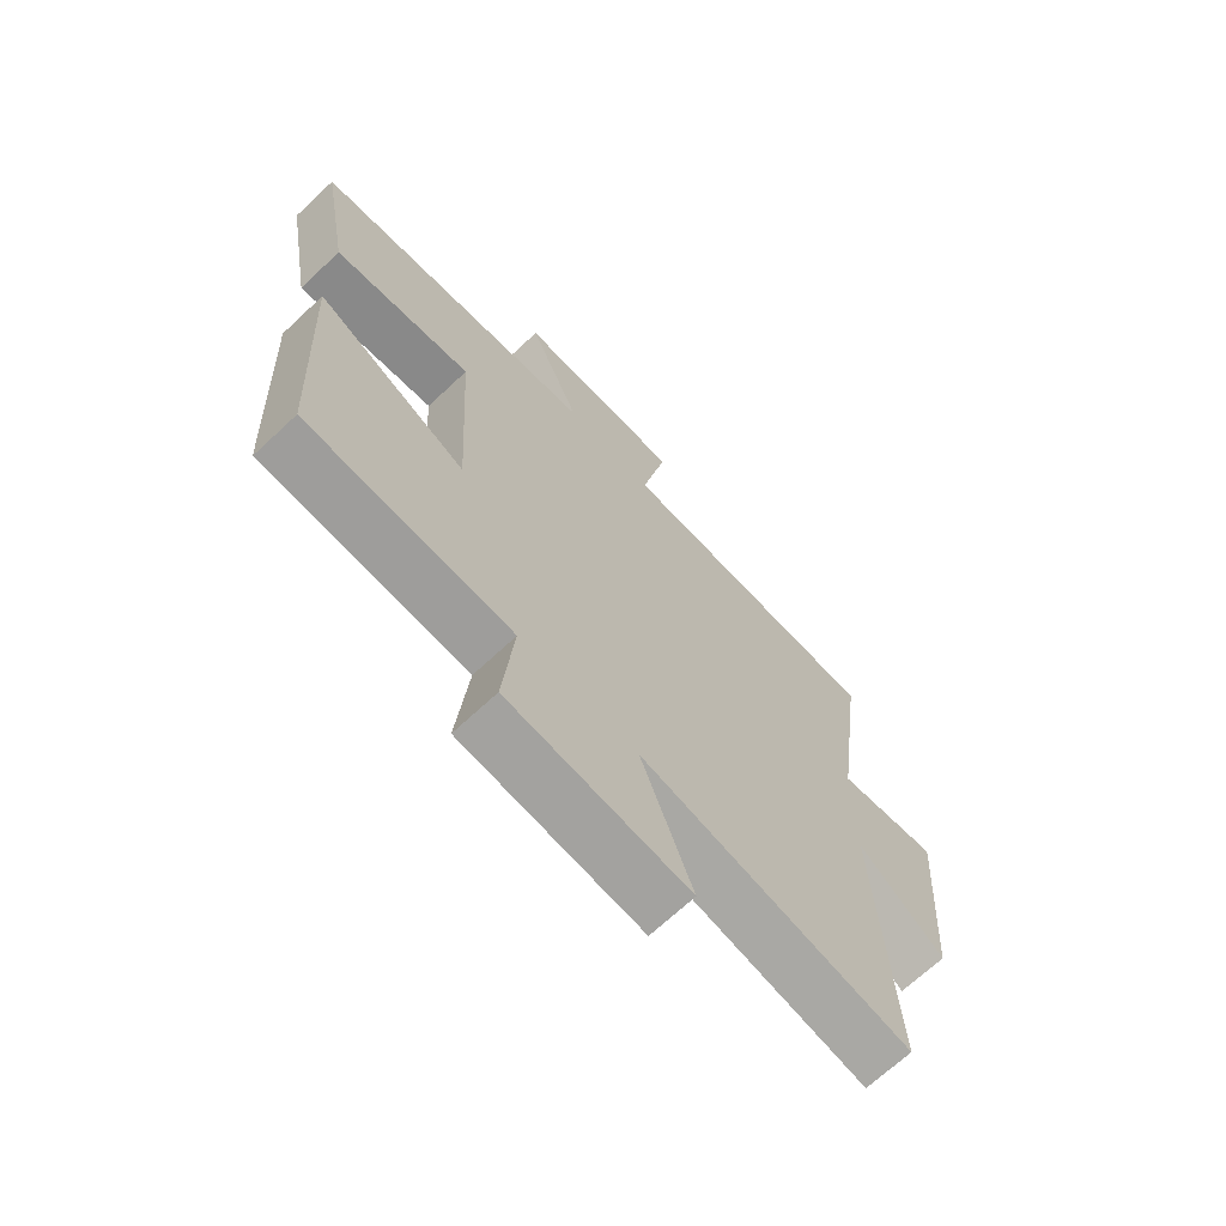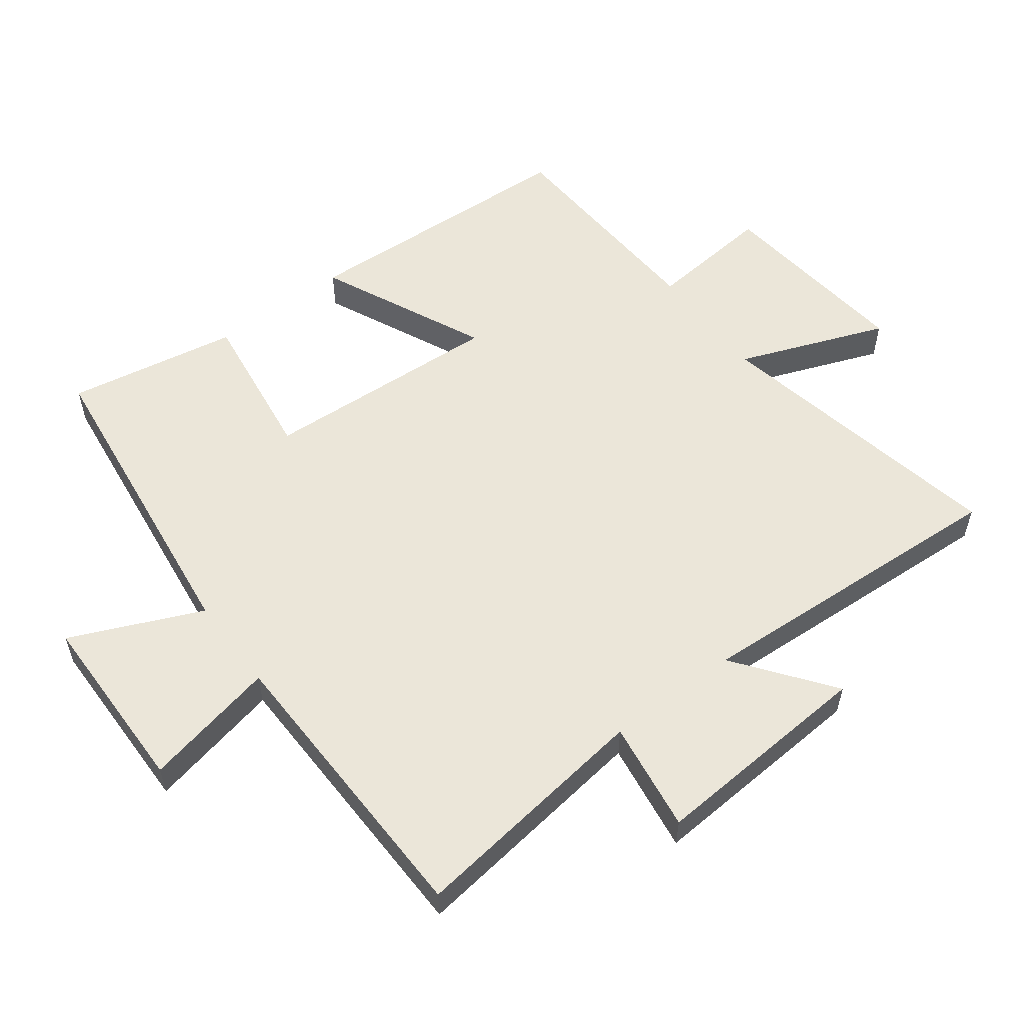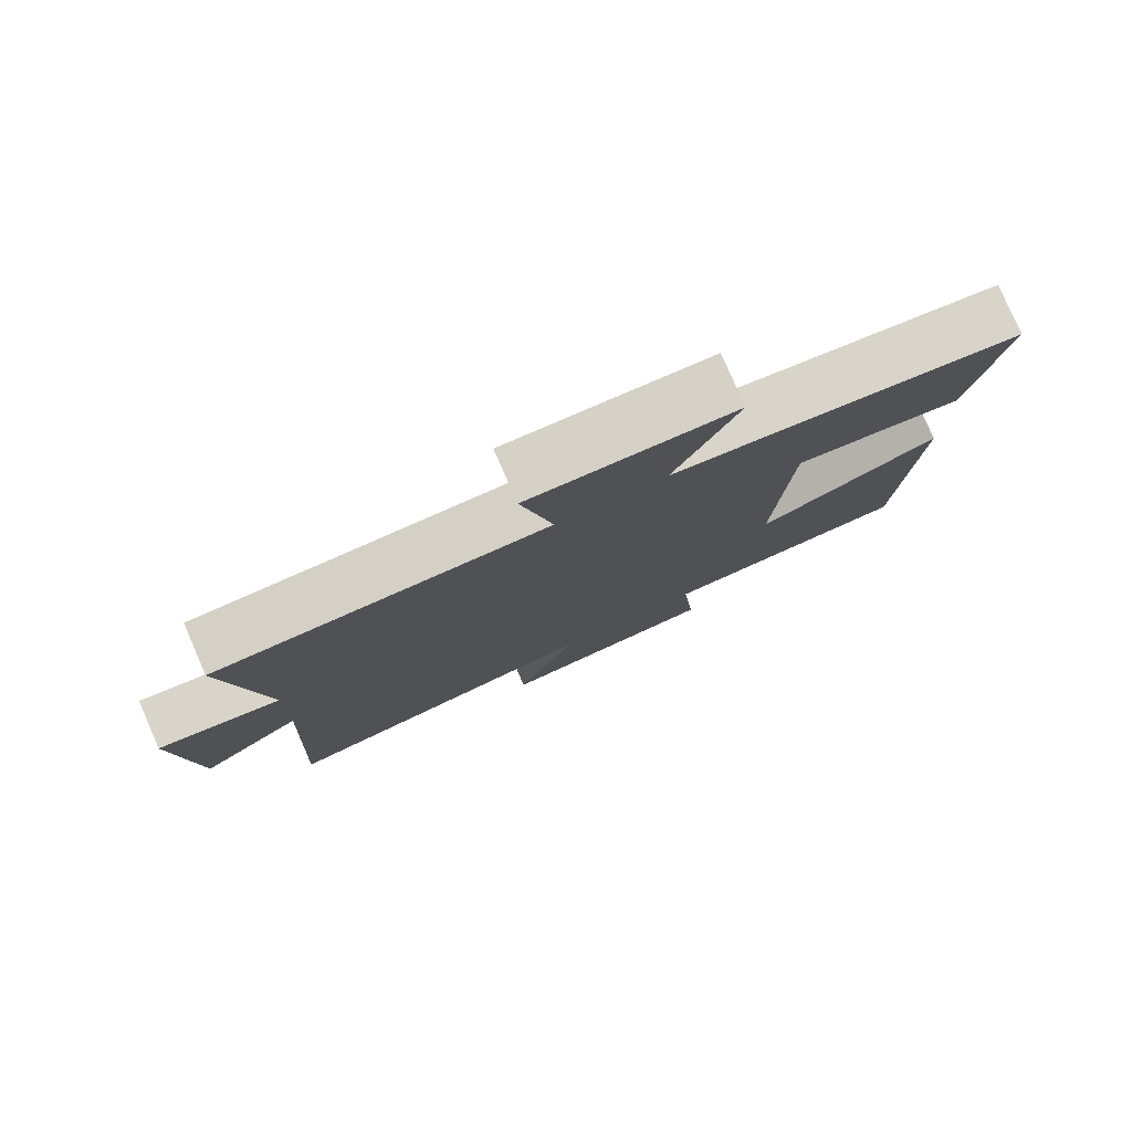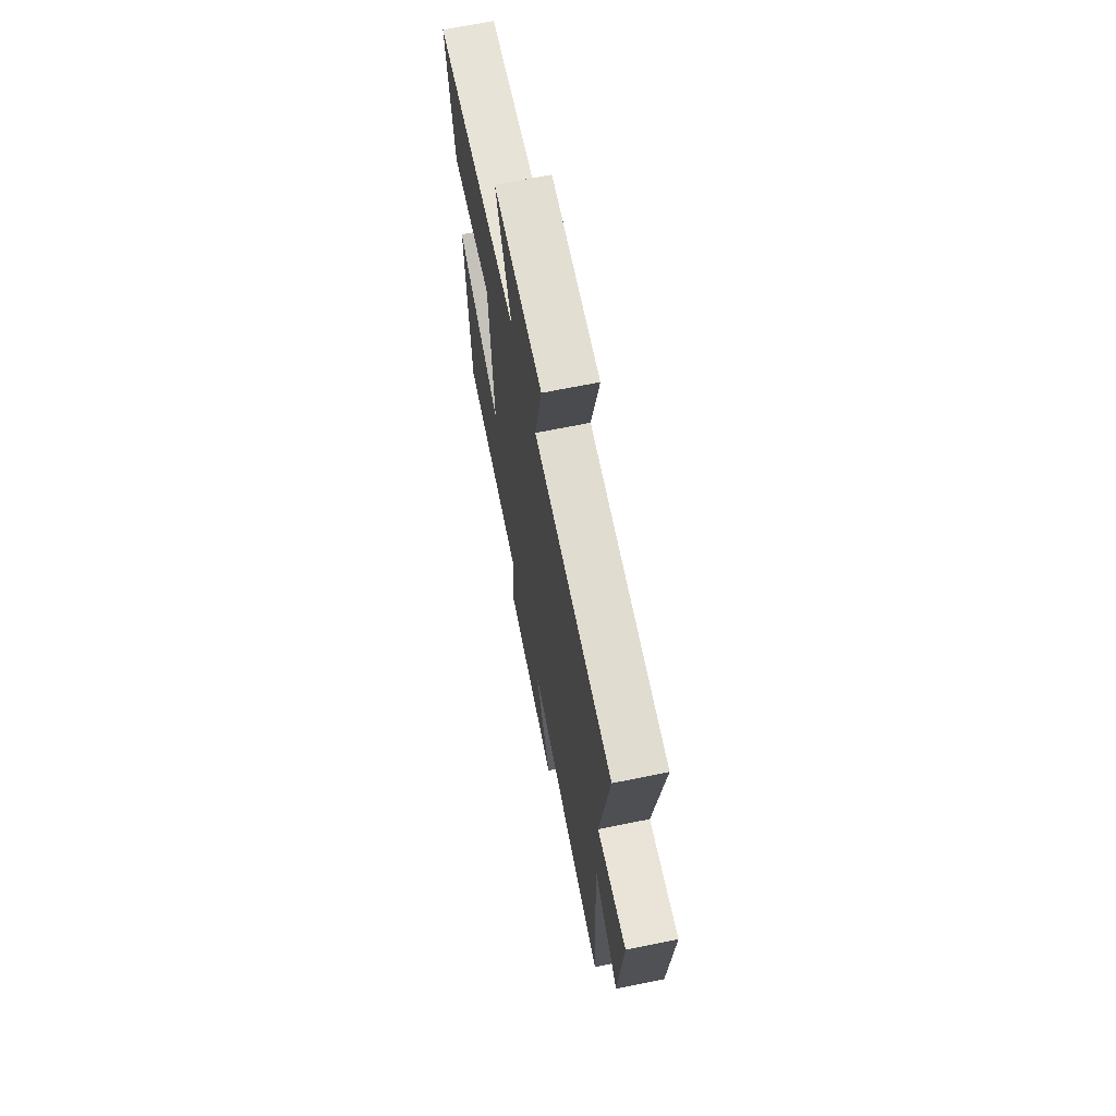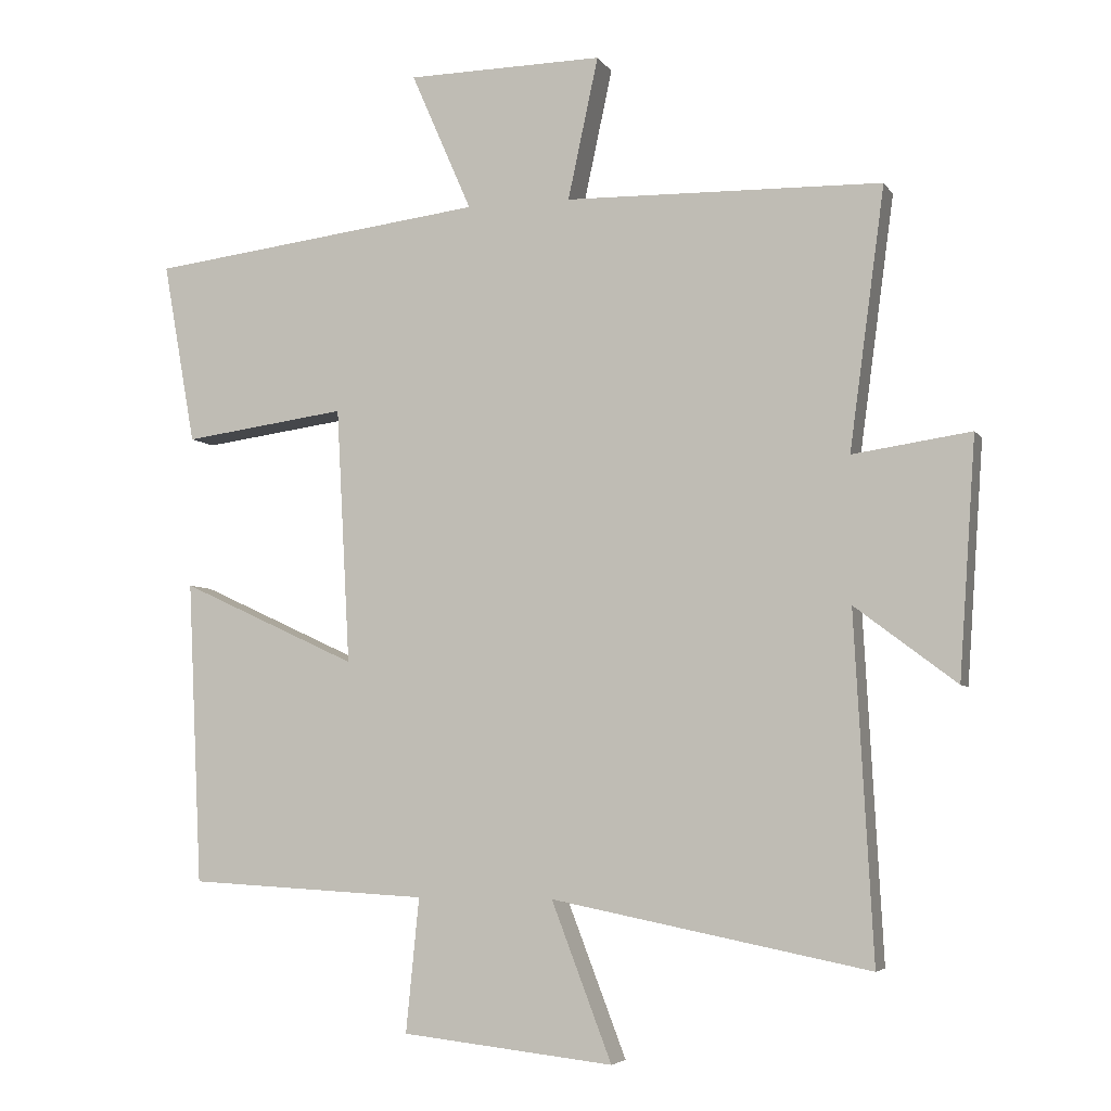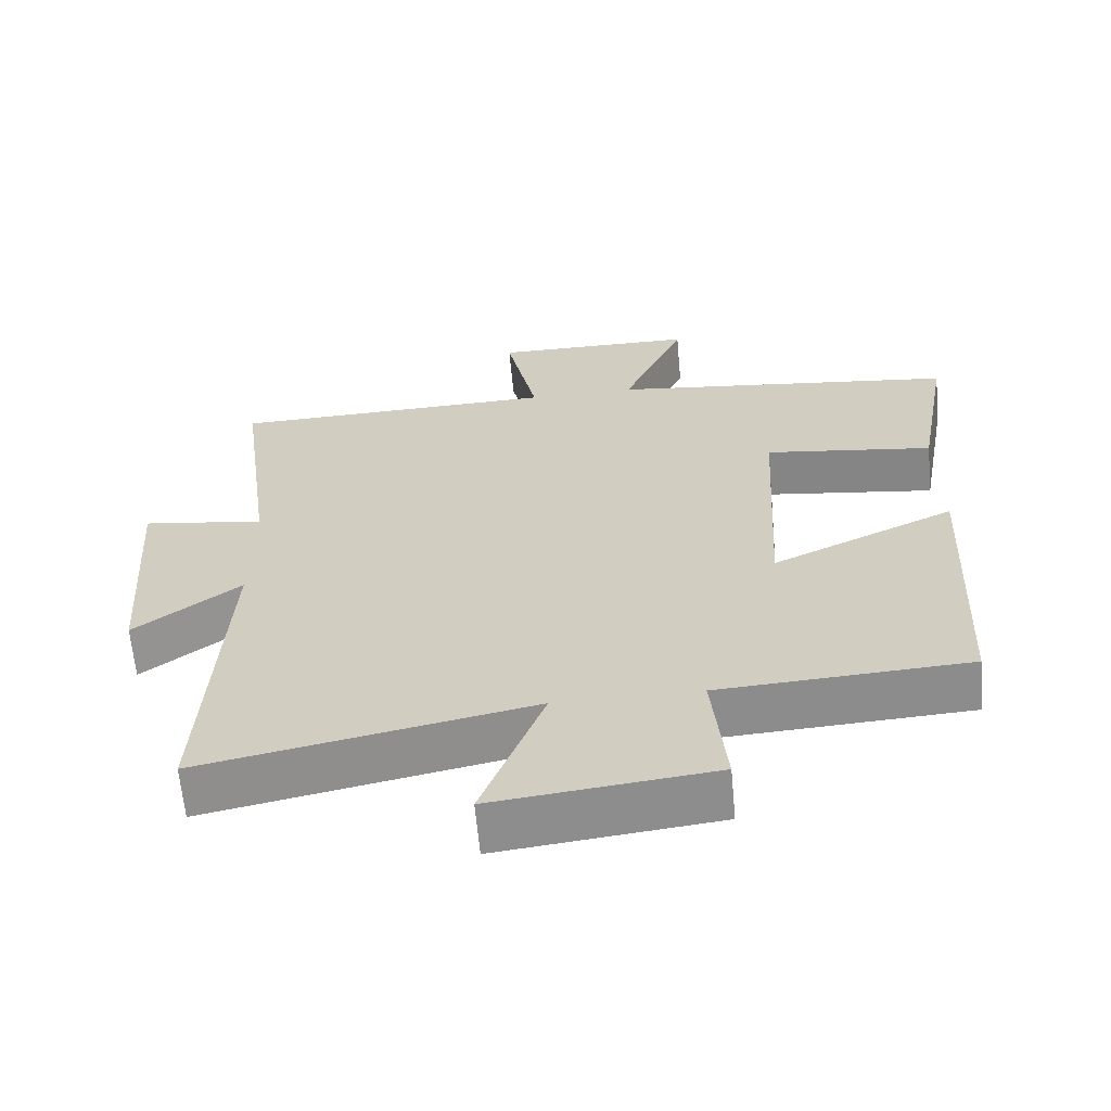
<metadata>
{"format":"obj","ext":"obj","renderer":"f3d","projection":"perspective","resolution":1024,"background":"white","views":[{"elev":-68.5,"azim":-46.8,"up":"+Z"},{"elev":56.0,"azim":53.1,"up":"+Y"},{"elev":79.4,"azim":156.4,"up":"+Z"},{"elev":68.2,"azim":78.5,"up":"+Z"},{"elev":-5.3,"azim":18.0,"up":"+Z"},{"elev":-63.7,"azim":-174.8,"up":"+Z"}]}
</metadata>
<code>
v -0.547 0.07 0.44
v -0.059 0.07 0.5
v -0.147 0.07 0.701
v 0.137 0.07 0.705
v 0.093 0.07 0.5
v 0.551 0.07 0.49
v 0.5 0.07 0.113
v 0.671 0.07 0.138
v 0.647 0.07 -0.206
v 0.5 0.07 -0.095
v 0.527 0.07 -0.591
v 0.068 0.07 -0.5
v 0.155 0.07 -0.727
v -0.151 0.07 -0.693
v -0.132 0.07 -0.5
v -0.479 0.07 -0.481
v -0.5 0.07 -0.043
v -0.244 0.07 -0.161
v -0.264 0.07 0.209
v -0.5 0.07 0.177
v -0.547 0 0.44
v -0.059 0 0.5
v -0.147 0 0.701
v 0.137 0 0.705
v 0.093 0 0.5
v 0.551 0 0.49
v 0.5 0 0.113
v 0.671 0 0.138
v 0.647 0 -0.206
v 0.5 0 -0.095
v 0.527 0 -0.591
v 0.068 0 -0.5
v 0.155 0 -0.727
v -0.151 0 -0.693
v -0.132 0 -0.5
v -0.479 0 -0.481
v -0.5 0 -0.043
v -0.244 0 -0.161
v -0.264 0 0.209
v -0.5 0 0.177
f 19 20 1 2
f 18 19 2
f 15 16 17 18
f 15 18 2
f 12 13 14 15
f 12 15 2
f 10 11 12 2
f 7 8 9 10
f 7 10 2 3
f 5 6 7
f 5 7 3
f 3 4 5
f 22 21 40 39
f 22 39 38
f 38 37 36 35
f 22 38 35
f 35 34 33 32
f 22 35 32
f 22 32 31 30
f 30 29 28 27
f 23 22 30 27
f 27 26 25
f 23 27 25
f 25 24 23
f 1 21 22 2
f 2 22 23 3
f 3 23 24 4
f 4 24 25 5
f 5 25 26 6
f 6 26 27 7
f 7 27 28 8
f 8 28 29 9
f 9 29 30 10
f 10 30 31 11
f 11 31 32 12
f 12 32 33 13
f 13 33 34 14
f 14 34 35 15
f 15 35 36 16
f 16 36 37 17
f 17 37 38 18
f 18 38 39 19
f 19 39 40 20
f 20 40 21 1

</code>
